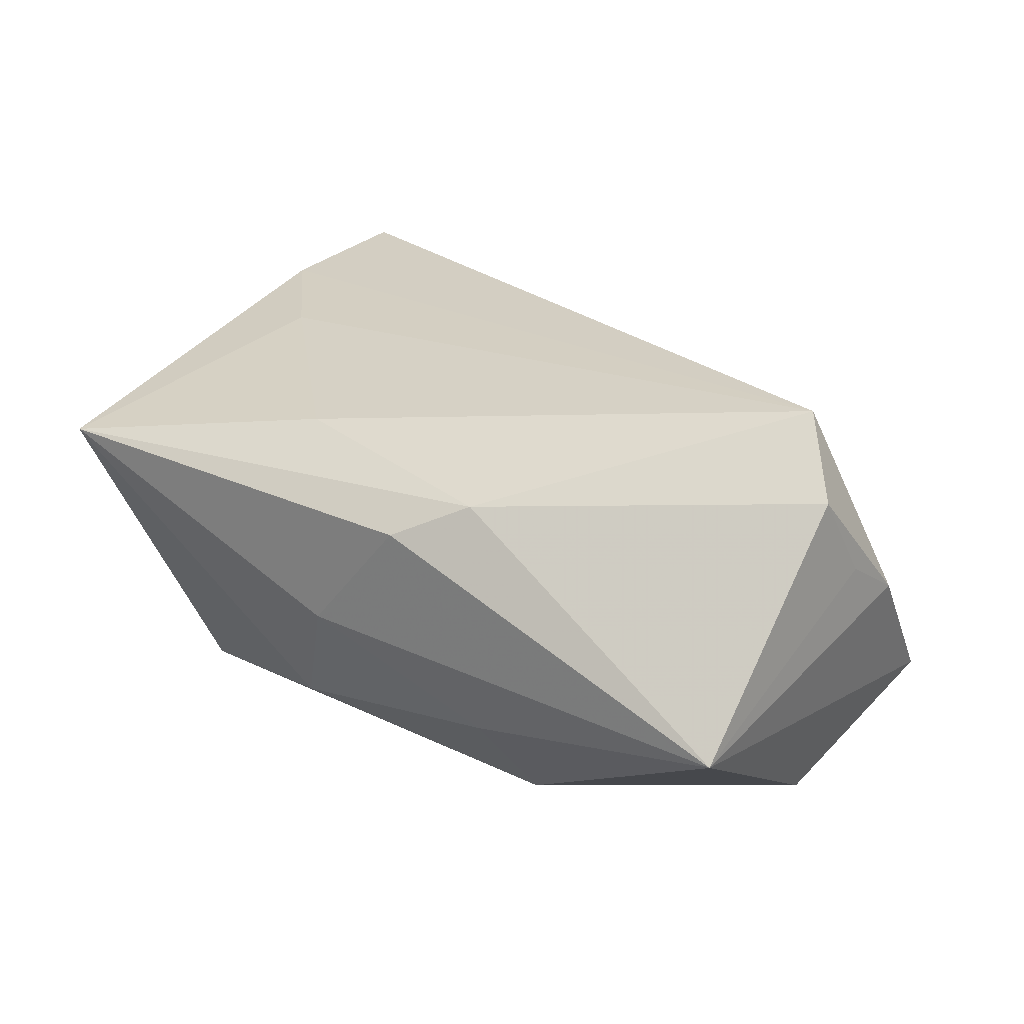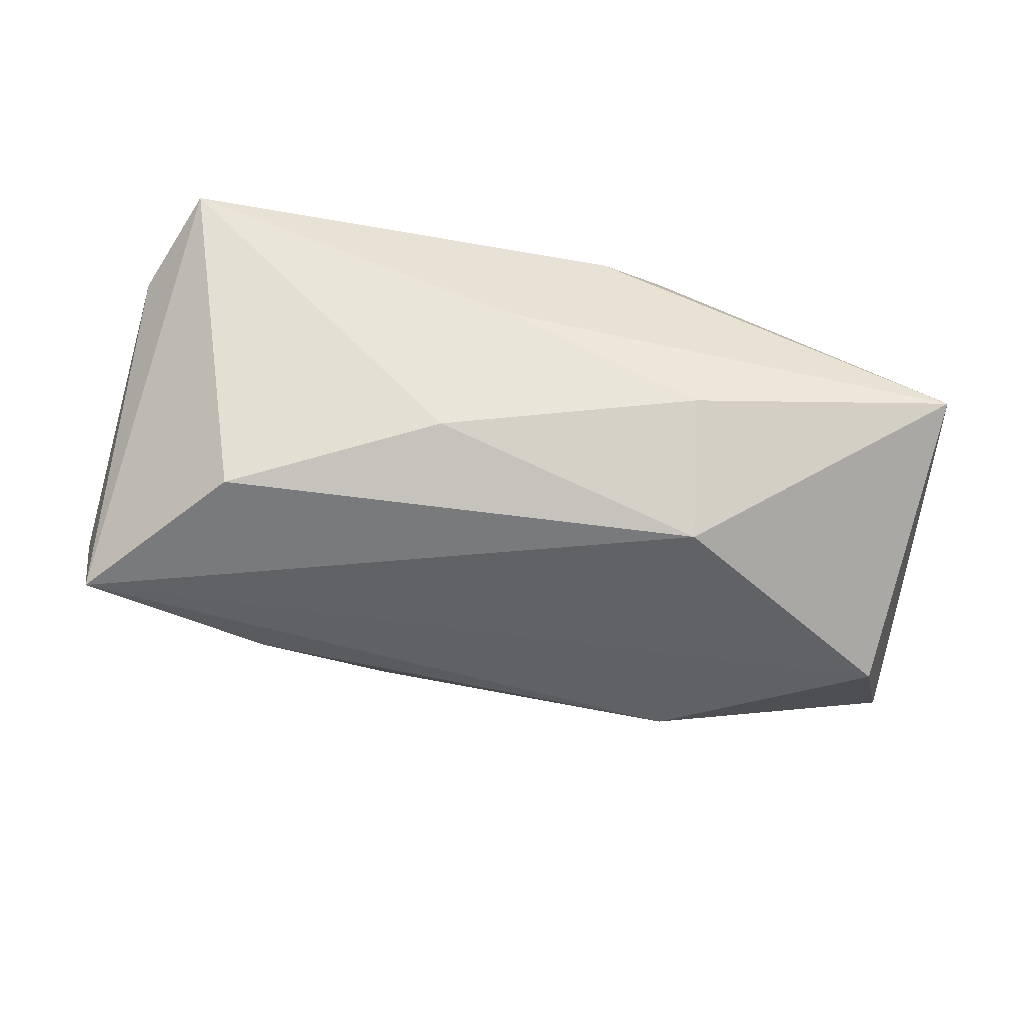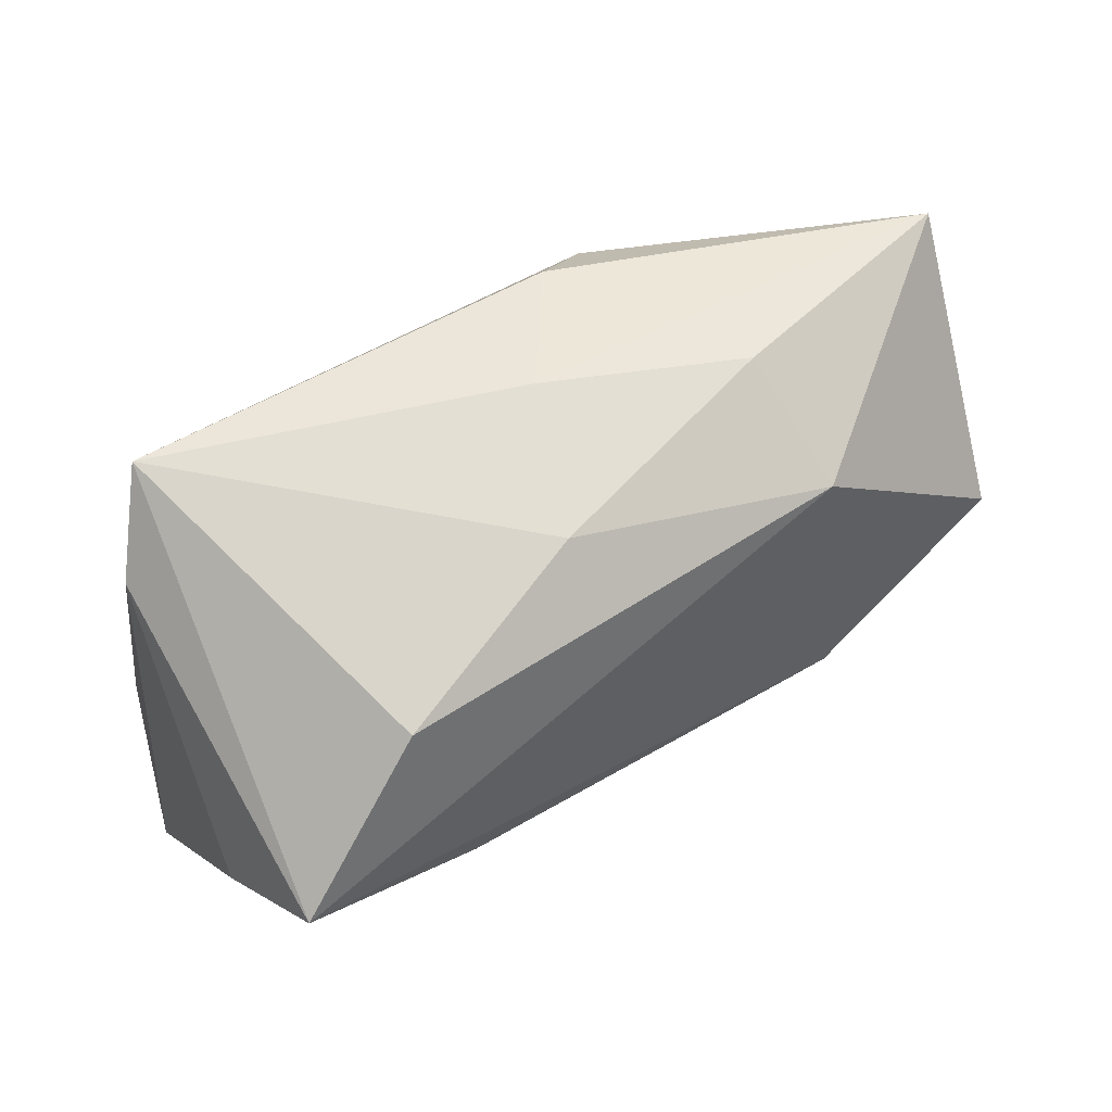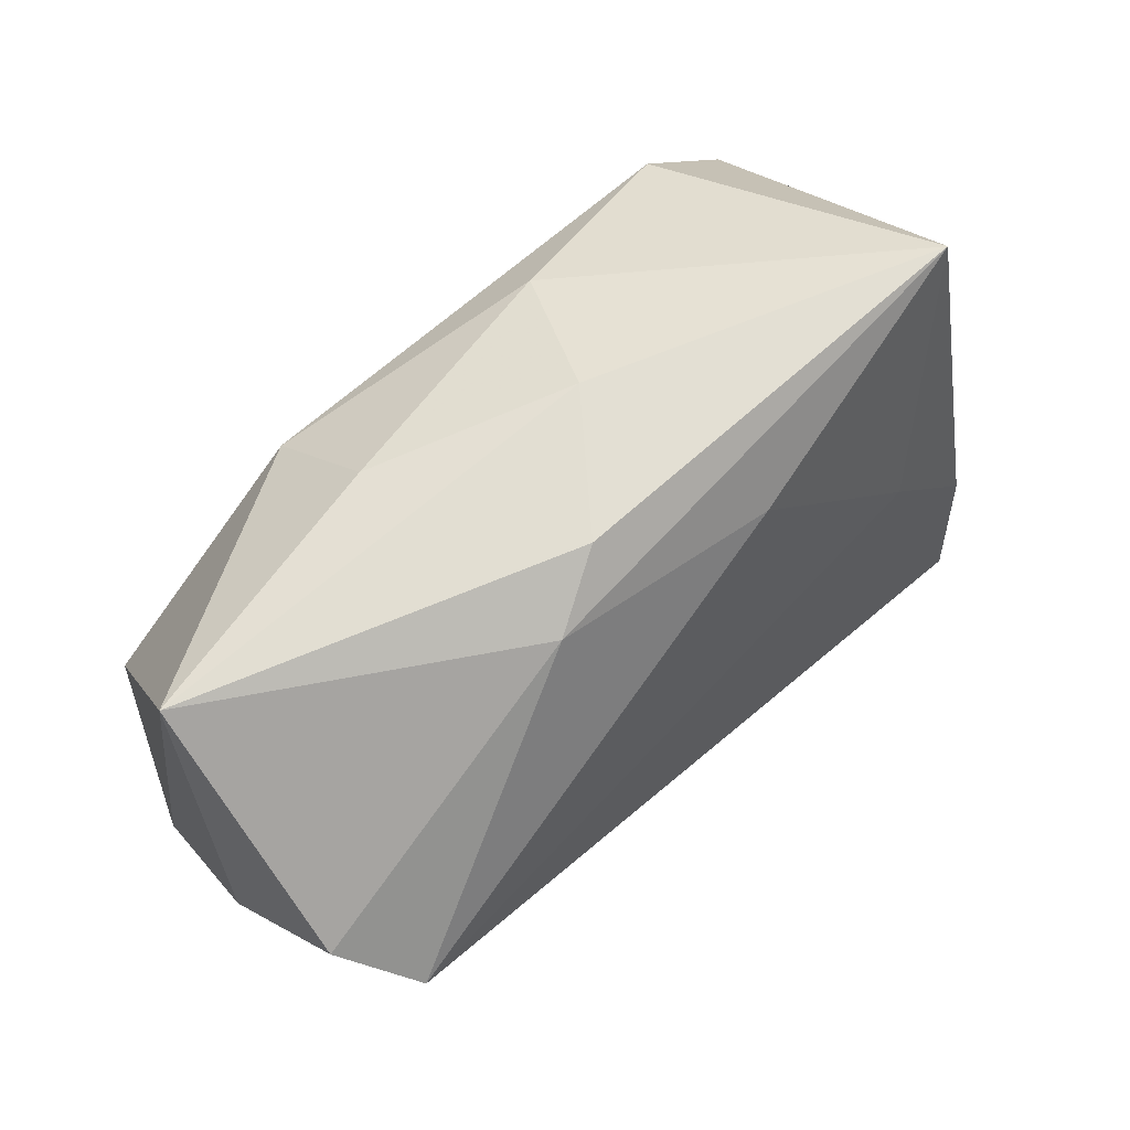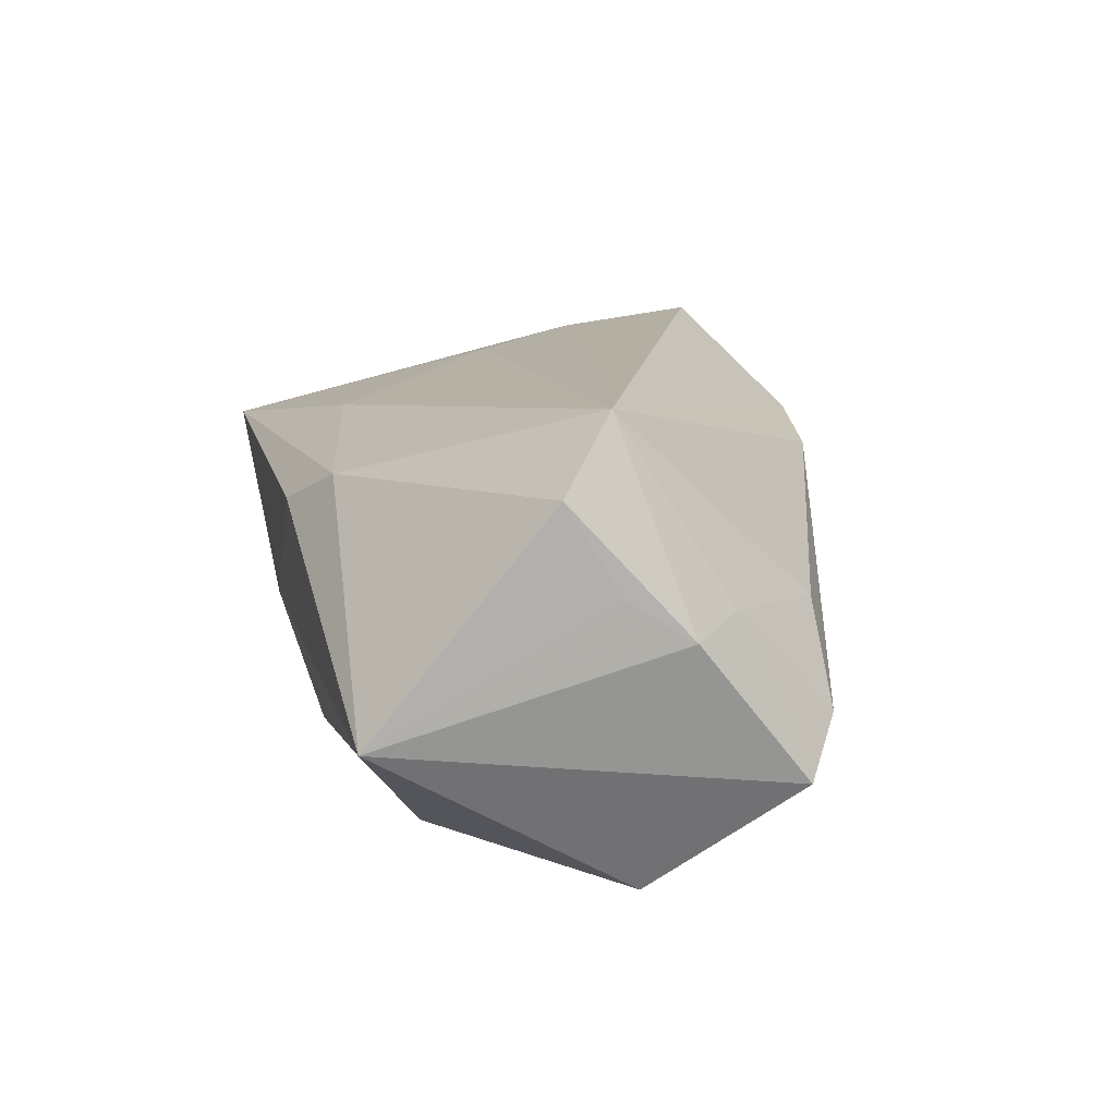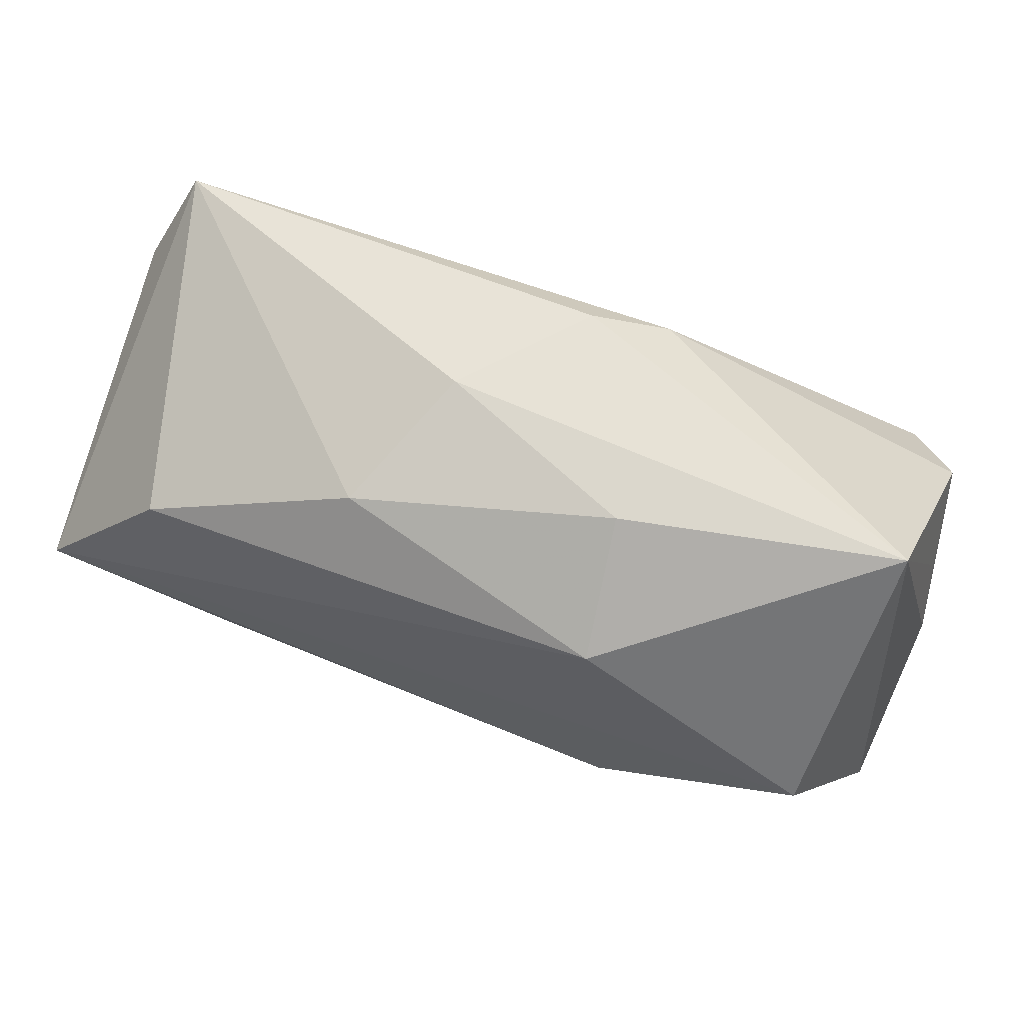
<metadata>
{"format":"obj","ext":"obj","renderer":"f3d","projection":"perspective","resolution":1024,"background":"white","views":[{"elev":23.1,"azim":-144.9,"up":"+Z"},{"elev":-50.5,"azim":170.4,"up":"+Z"},{"elev":47.0,"azim":141.9,"up":"+Y"},{"elev":67.2,"azim":-44.5,"up":"+Y"},{"elev":12.9,"azim":-103.5,"up":"+Z"},{"elev":61.1,"azim":-159.9,"up":"+Y"}]}
</metadata>
<code>
v -0.01942 0.02971 -0.01358
v -0.05239 -0.01053 0.005325
v -0.02341 -0.01414 -0.02659
v 0.006802 -0.03601 0.01732
v -0.05287 0.03043 -0.007694
v -0.04942 -0.02289 -0.007636
v 0.05331 -0.001982 -0.02688
v 0.05499 -0.007976 -0.01279
v 0.03738 0.0162 -0.02511
v -0.02068 0.0186 -0.02688
v -0.007976 0.03219 0.01085
v -0.04958 0.002648 0.02698
v 0.04955 -0.03631 0.01707
v 0.03241 -0.02406 -0.0069
v 0.04434 -0.03299 0.02659
v -0.04216 -0.02257 0.003688
v -0.05796 -0.004588 0.003389
v 0.03518 -0.03841 0.01739
v 0.004397 0.03209 -0.003728
v -0.05678 0.003056 0.00824
v 0.0301 -0.01006 -0.02535
v -0.05617 -0.01816 -0.01353
v 0.04657 -0.01578 0.02408
v -0.04872 -0.001072 -0.02688
v -0.01043 -0.02559 -0.01209
v -0.01685 0.02763 0.01523
v -0.03801 -0.02621 -0.005995
v 0.03412 -0.0009156 0.02262
v -0.00957 -0.03302 0.01528
v 0.01362 -0.01938 -0.01799
v 0.01216 0.02529 -0.01959
v 0.01178 0.02231 0.01886
v 0.05152 0.02057 0.008359
v 0.04602 0.03219 0.01308
v -0.05555 0.009352 0.01869
f 29 6 27
f 26 34 11
f 11 5 26
f 20 5 17
f 15 13 23
f 34 28 23
f 23 12 15
f 23 28 12
f 24 5 10
f 2 12 17
f 18 13 15
f 16 29 12
f 6 29 16
f 12 2 16
f 16 2 6
f 7 9 34
f 8 13 7
f 10 9 7
f 7 24 10
f 3 24 7
f 34 9 31
f 31 9 10
f 12 26 35
f 35 26 5
f 5 20 35
f 17 12 35
f 35 20 17
f 12 28 32
f 32 28 34
f 32 26 12
f 34 26 32
f 33 13 8
f 33 23 13
f 34 23 33
f 8 7 33
f 33 7 34
f 22 24 3
f 22 3 27
f 27 6 22
f 22 2 17
f 6 2 22
f 17 5 22
f 5 24 22
f 4 29 27
f 27 18 4
f 4 18 15
f 15 12 4
f 12 29 4
f 25 18 27
f 27 3 25
f 3 30 25
f 14 7 13
f 13 18 14
f 14 25 30
f 18 25 14
f 34 31 19
f 11 34 19
f 19 5 11
f 21 14 30
f 7 14 21
f 21 30 3
f 3 7 21
f 5 19 1
f 1 19 31
f 10 5 1
f 1 31 10

</code>
